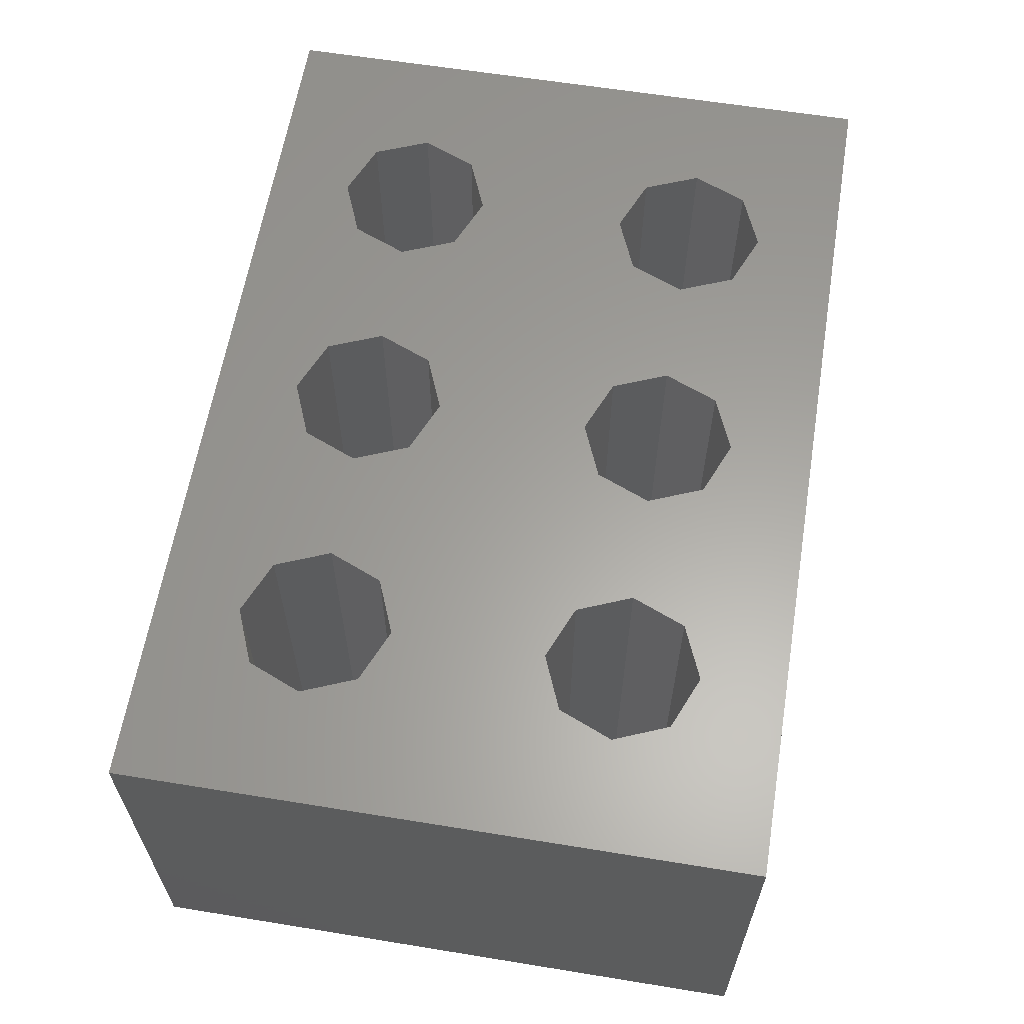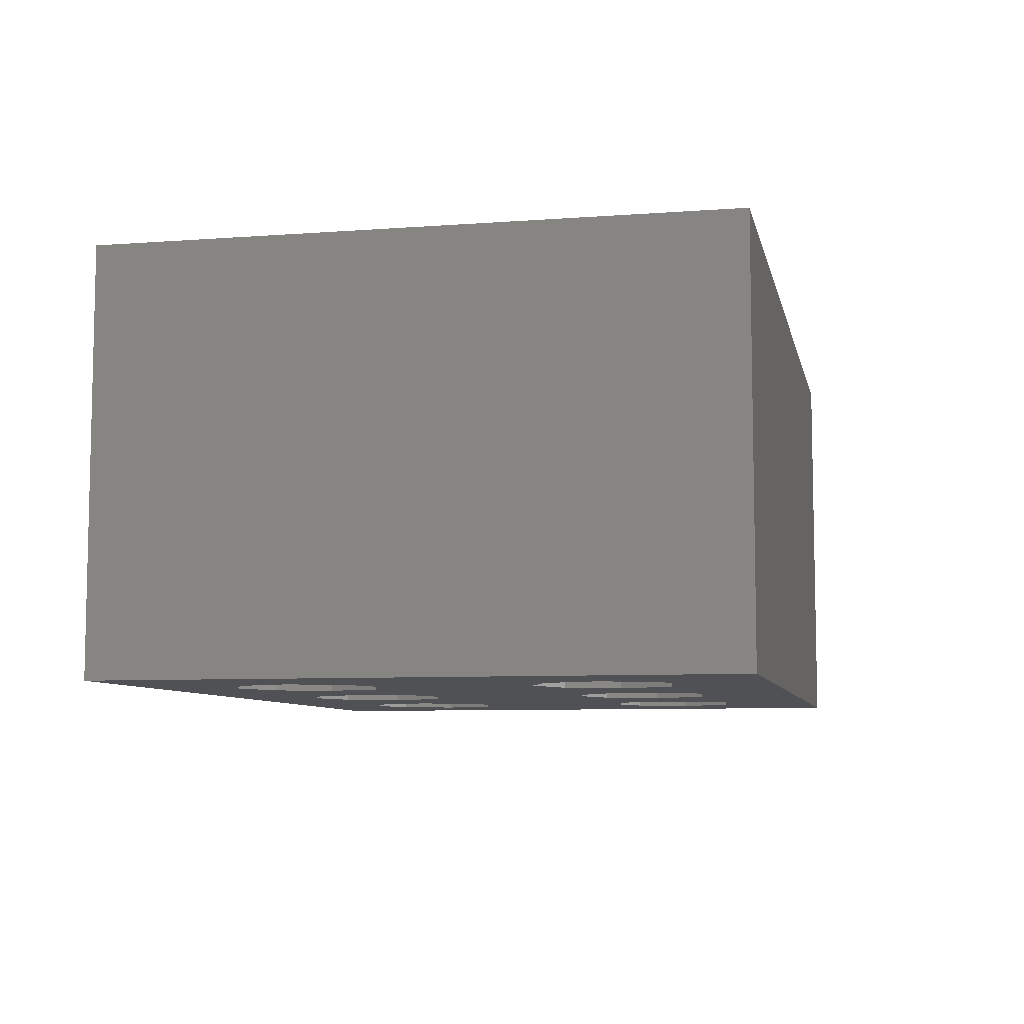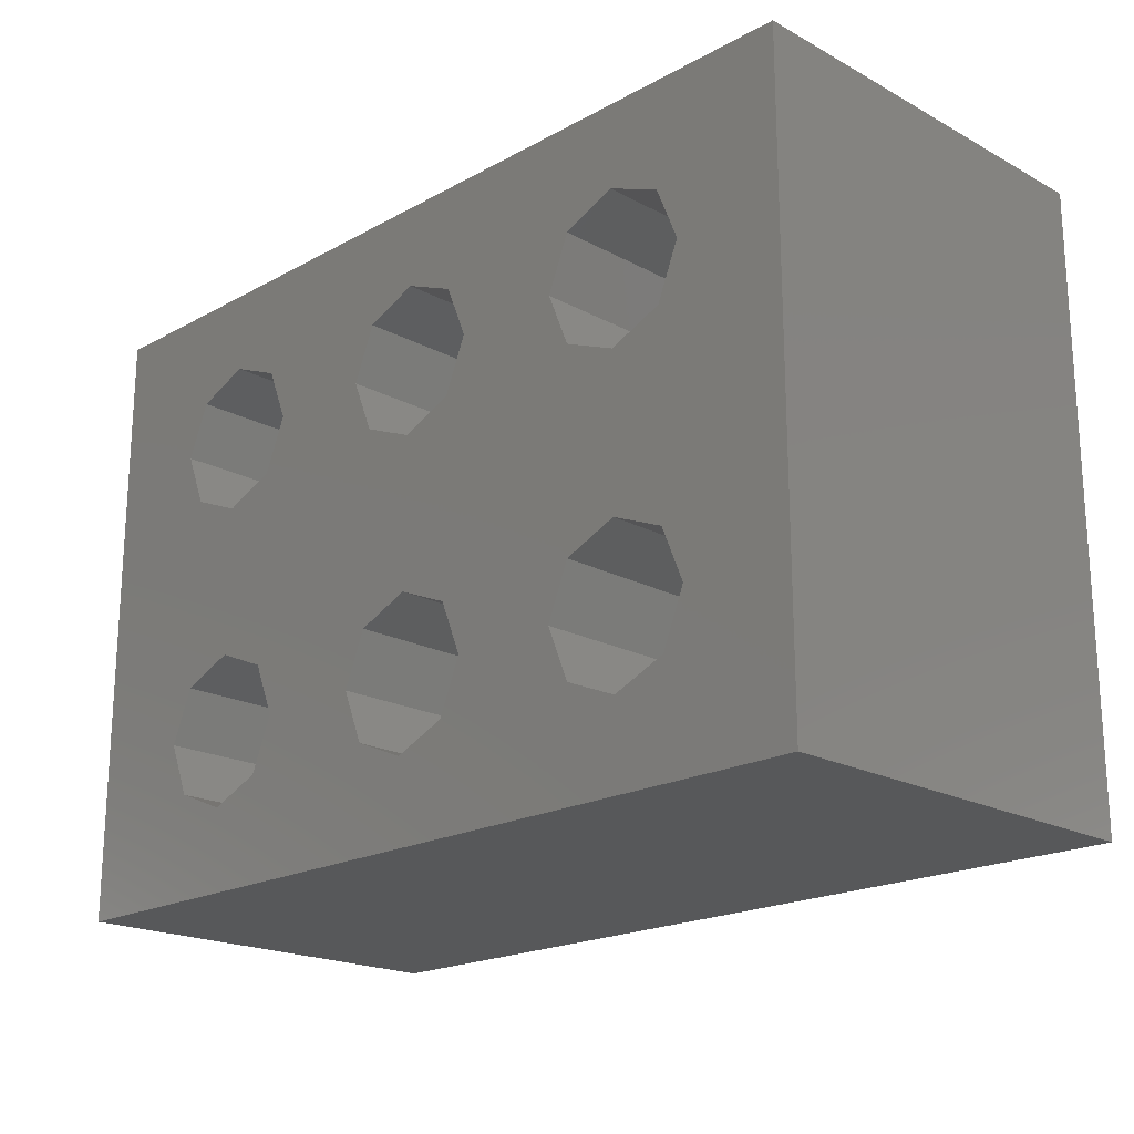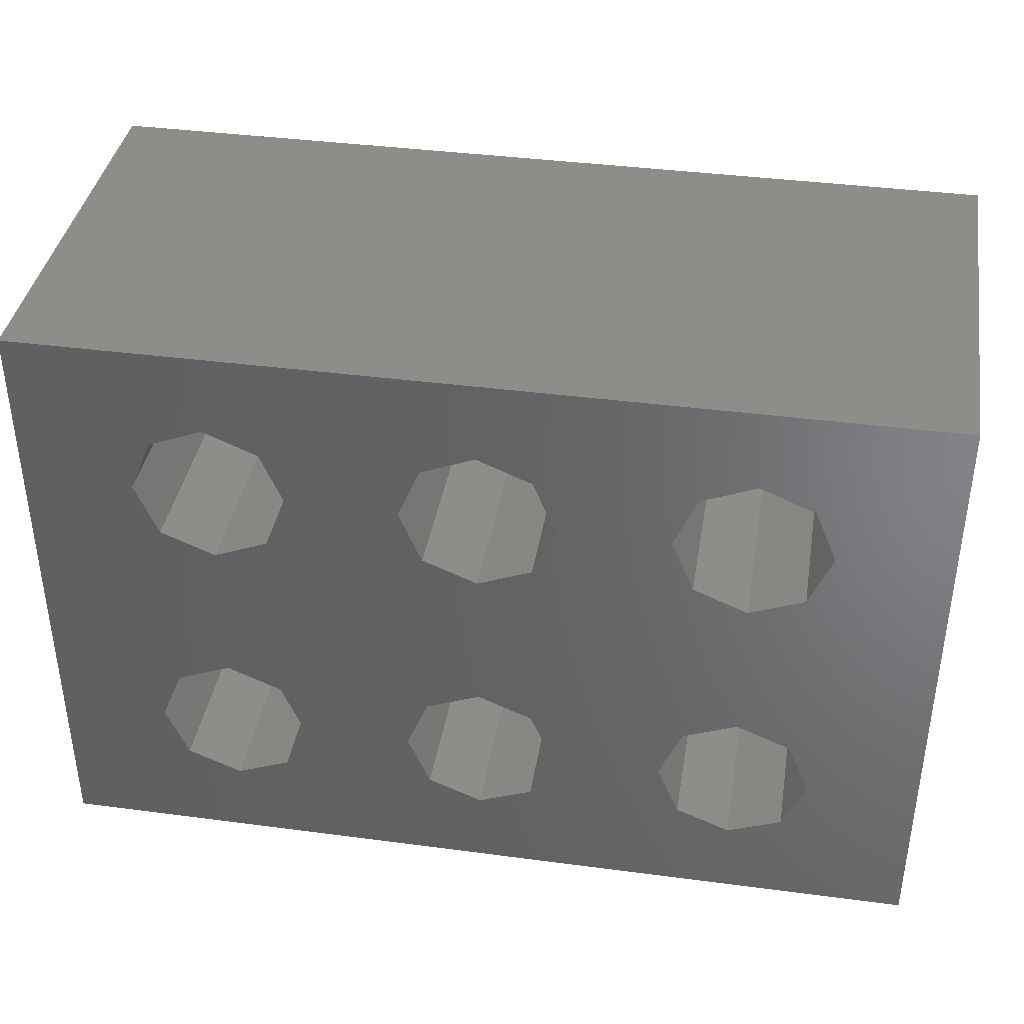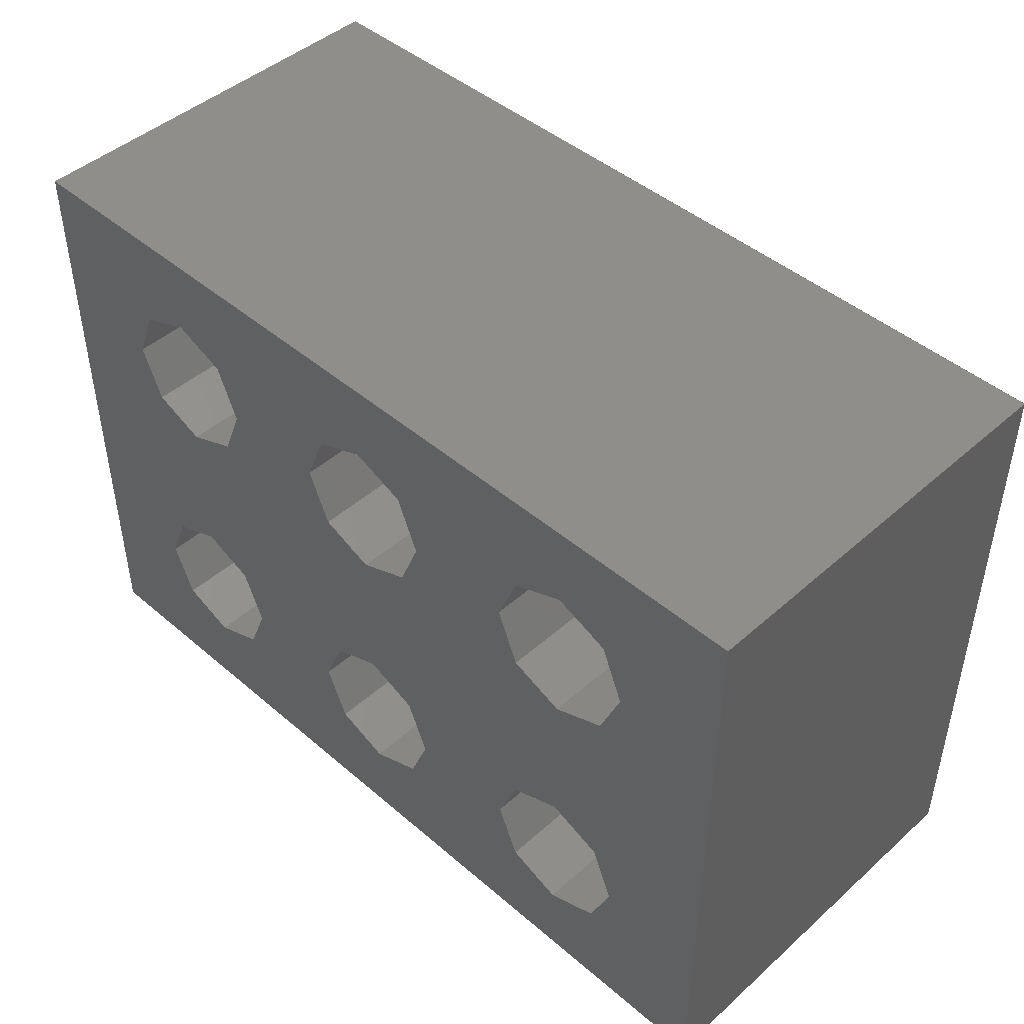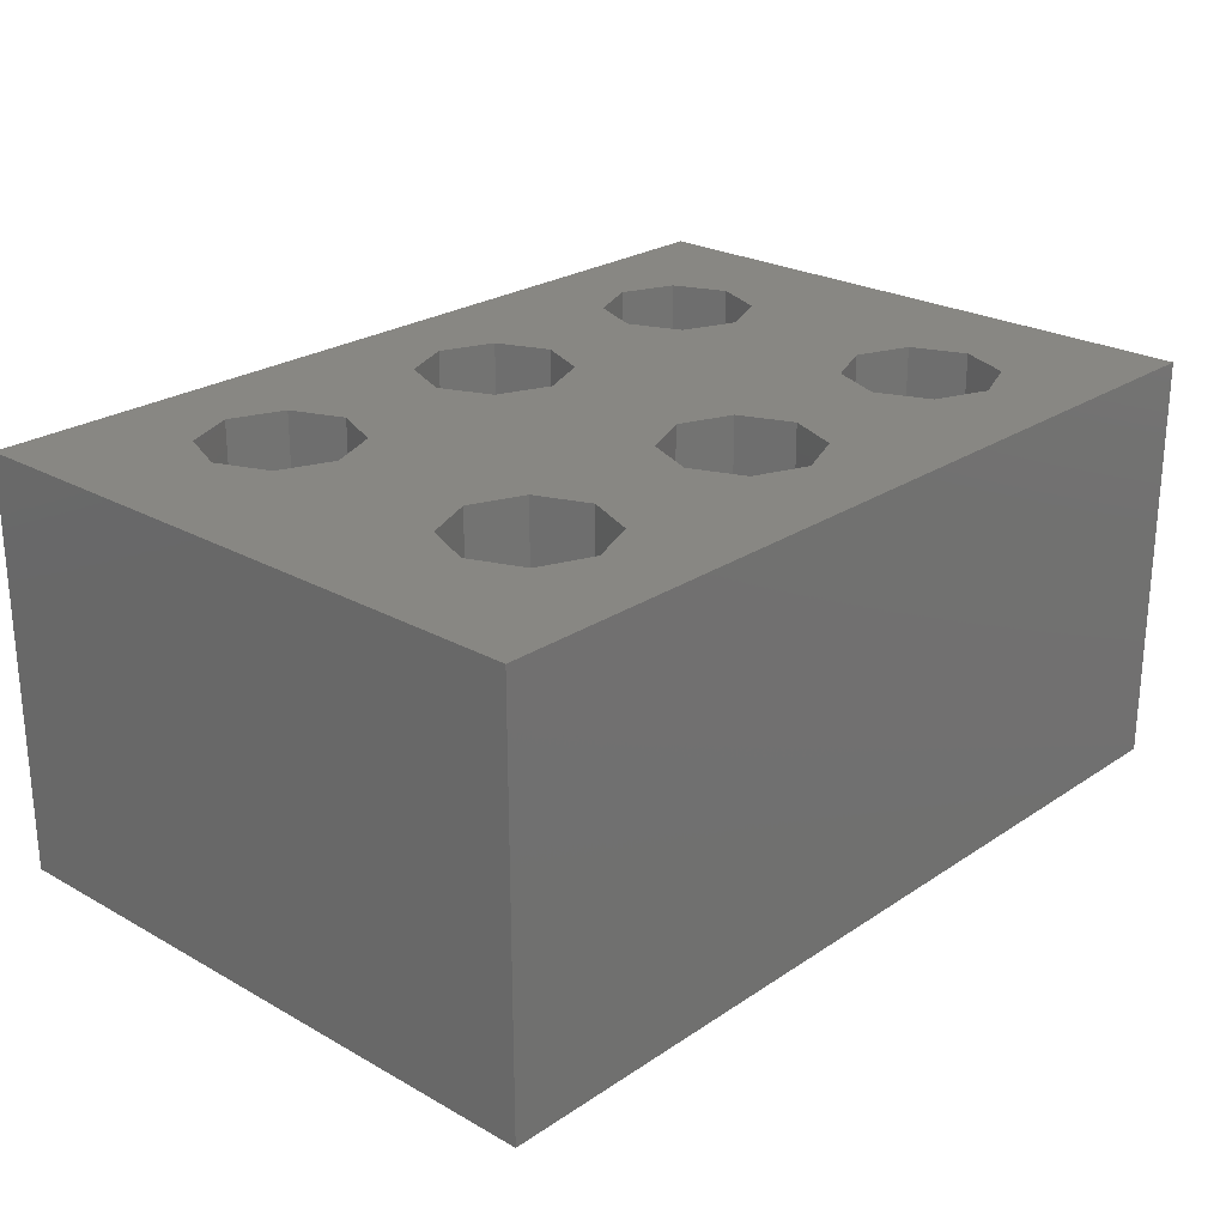
<metadata>
{"format":"stl","ext":"stl","renderer":"f3d","projection":"perspective","resolution":1024,"background":"white","views":[{"elev":61.5,"azim":-80.6,"up":"+Z"},{"elev":-7.5,"azim":101.9,"up":"+Z"},{"elev":-19.8,"azim":-134.8,"up":"+Y"},{"elev":39.0,"azim":-170.6,"up":"+Y"},{"elev":45.6,"azim":-135.5,"up":"+Y"},{"elev":24.5,"azim":-47.4,"up":"+Z"}]}
</metadata>
<code>
# stl→obj: 104 verts, 228 faces
v 0.325 -0.225 0.3
v 0.325 0.225 3.815e-07
v 0.325 0.225 0.3
v 0.325 -0.225 3.815e-07
v -0.1511 -0.07111 0.3
v -0.03889 -0.07111 0.3
v -0.1511 0.07111 0.3
v -0.135 -0.11 0.3
v -0.19 0.055 0.3
v -0.19 -0.055 0.3
v -0.2289 0.07111 0.3
v -0.2289 -0.07111 0.3
v -0.245 0.11 0.3
v -0.245 -0.11 0.3
v 0.03889 -0.07111 0.3
v 0.1511 -0.07111 0.3
v 0.03889 0.07111 0.3
v 0.055 -0.11 0.3
v 0 0.055 0.3
v 0 -0.055 0.3
v -0.03889 0.07111 0.3
v -0.135 0.11 0.3
v -0.055 0.11 0.3
v 0.2289 0.07111 0.3
v 0.245 -0.11 0.3
v 0.245 0.11 0.3
v 0.2289 -0.07111 0.3
v 0.19 0.055 0.3
v 0.19 -0.055 0.3
v 0.1511 0.07111 0.3
v 0.055 0.11 0.3
v 0.135 0.11 0.3
v 0.2289 0.1489 0.3
v 0.19 0.165 0.3
v 0 0.165 0.3
v 0.1511 0.1489 0.3
v 0.03889 0.1489 0.3
v -0.03889 0.1489 0.3
v -0.1511 0.1489 0.3
v -0.325 0.225 0.3
v -0.19 0.165 0.3
v -0.2289 0.1489 0.3
v 0.2289 -0.1489 0.3
v 0.19 -0.165 0.3
v 0 -0.165 0.3
v 0.1511 -0.1489 0.3
v 0.135 -0.11 0.3
v 0.03889 -0.1489 0.3
v -0.055 -0.11 0.3
v -0.03889 -0.1489 0.3
v -0.1511 -0.1489 0.3
v -0.19 -0.165 0.3
v -0.325 -0.225 0.3
v -0.2289 -0.1489 0.3
v -0.1511 0.07111 3.815e-07
v -0.03889 0.07111 3.815e-07
v -0.1511 -0.07111 3.815e-07
v -0.135 0.11 3.815e-07
v -0.19 -0.055 3.815e-07
v -0.19 0.055 3.815e-07
v -0.2289 -0.07111 3.815e-07
v -0.2289 0.07111 3.815e-07
v -0.245 -0.11 3.815e-07
v -0.245 0.11 3.815e-07
v 0.03889 0.07111 3.815e-07
v 0.1511 0.07111 3.815e-07
v 0.03889 -0.07111 3.815e-07
v 0.055 0.11 3.815e-07
v 0 -0.055 3.815e-07
v 0 0.055 3.815e-07
v -0.03889 -0.07111 3.815e-07
v -0.135 -0.11 3.815e-07
v -0.055 -0.11 3.815e-07
v 0.2289 -0.07111 3.815e-07
v 0.245 0.11 3.815e-07
v 0.245 -0.11 3.815e-07
v 0.2289 0.07111 3.815e-07
v 0.19 -0.055 3.815e-07
v 0.19 0.055 3.815e-07
v 0.1511 -0.07111 3.815e-07
v 0.055 -0.11 3.815e-07
v 0.135 -0.11 3.815e-07
v 0.2289 -0.1489 3.815e-07
v 0.19 -0.165 3.815e-07
v 0 -0.165 3.815e-07
v 0.1511 -0.1489 3.815e-07
v 0.03889 -0.1489 3.815e-07
v -0.03889 -0.1489 3.815e-07
v -0.1511 -0.1489 3.815e-07
v -0.325 -0.225 3.815e-07
v -0.19 -0.165 3.815e-07
v -0.2289 -0.1489 3.815e-07
v 0.2289 0.1489 3.815e-07
v 0.19 0.165 3.815e-07
v 0 0.165 3.815e-07
v 0.1511 0.1489 3.815e-07
v 0.135 0.11 3.815e-07
v 0.03889 0.1489 3.815e-07
v -0.055 0.11 3.815e-07
v -0.03889 0.1489 3.815e-07
v -0.1511 0.1489 3.815e-07
v -0.19 0.165 3.815e-07
v -0.325 0.225 3.815e-07
v -0.2289 0.1489 3.815e-07
f 1 2 3
f 2 1 4
f 5 6 7
f 6 5 8
f 9 5 7
f 9 10 5
f 11 10 9
f 11 12 10
f 13 12 11
f 12 13 14
f 15 16 17
f 16 15 18
f 19 15 17
f 19 20 15
f 21 20 19
f 21 6 20
f 22 21 23
f 7 21 22
f 24 25 26
f 24 27 25
f 28 27 24
f 28 29 27
f 30 29 28
f 30 16 29
f 31 30 32
f 17 30 31
f 3 26 1
f 3 33 26
f 3 34 33
f 35 34 3
f 30 17 16
f 36 31 32
f 34 35 36
f 36 37 31
f 36 35 37
f 21 7 6
f 38 22 23
f 39 38 35
f 38 39 22
f 40 35 3
f 35 41 39
f 13 40 14
f 42 40 13
f 41 40 42
f 35 40 41
f 25 1 26
f 43 1 25
f 44 1 43
f 45 44 46
f 16 18 47
f 18 46 47
f 48 46 18
f 45 46 48
f 44 45 1
f 6 8 49
f 8 50 49
f 51 50 8
f 50 51 45
f 52 45 51
f 53 45 52
f 45 53 1
f 54 53 52
f 14 53 54
f 53 14 40
f 55 56 57
f 56 55 58
f 59 55 57
f 59 60 55
f 61 60 59
f 61 62 60
f 63 62 61
f 62 63 64
f 65 66 67
f 66 65 68
f 69 65 67
f 69 70 65
f 71 70 69
f 71 56 70
f 72 71 73
f 57 71 72
f 74 75 76
f 74 77 75
f 78 77 74
f 78 79 77
f 80 79 78
f 80 66 79
f 81 80 82
f 67 80 81
f 4 76 2
f 4 83 76
f 4 84 83
f 85 84 4
f 80 67 66
f 86 81 82
f 84 85 86
f 86 87 81
f 86 85 87
f 71 57 56
f 88 72 73
f 89 88 85
f 88 89 72
f 90 85 4
f 85 91 89
f 63 90 64
f 92 90 63
f 91 90 92
f 85 90 91
f 75 2 76
f 93 2 75
f 94 2 93
f 95 94 96
f 66 68 97
f 68 96 97
f 98 96 68
f 95 96 98
f 94 95 2
f 56 58 99
f 58 100 99
f 101 100 58
f 100 101 95
f 102 95 101
f 103 95 102
f 95 103 2
f 104 103 102
f 64 103 104
f 103 64 90
f 90 40 103
f 40 90 53
f 2 40 3
f 40 2 103
f 90 1 53
f 1 90 4
f 30 97 32
f 97 30 66
f 94 33 34
f 33 94 93
f 75 33 93
f 33 75 26
f 79 30 28
f 30 79 66
f 32 96 36
f 96 32 97
f 96 34 36
f 34 96 94
f 77 26 75
f 26 77 24
f 77 28 24
f 28 77 79
f 21 99 23
f 99 21 56
f 95 37 35
f 37 95 98
f 68 37 98
f 37 68 31
f 70 21 19
f 21 70 56
f 65 19 17
f 19 65 70
f 100 35 38
f 35 100 95
f 65 31 68
f 31 65 17
f 23 100 38
f 100 23 99
f 11 64 13
f 64 11 62
f 102 39 41
f 39 102 101
f 58 39 101
f 39 58 22
f 55 22 58
f 22 55 7
f 60 11 9
f 11 60 62
f 104 41 42
f 41 104 102
f 13 104 42
f 104 13 64
f 55 9 7
f 9 55 60
f 46 82 47
f 82 46 86
f 78 27 29
f 27 78 74
f 76 27 74
f 27 76 25
f 84 46 44
f 46 84 86
f 80 29 16
f 29 80 78
f 47 80 16
f 80 47 82
f 83 25 76
f 25 83 43
f 83 44 43
f 44 83 84
f 85 50 45
f 50 85 88
f 69 15 20
f 15 69 67
f 81 15 67
f 15 81 18
f 87 45 48
f 45 87 85
f 71 20 6
f 20 71 69
f 87 18 81
f 18 87 48
f 49 71 6
f 71 49 73
f 50 73 49
f 73 50 88
f 54 63 14
f 63 54 92
f 59 5 10
f 5 59 57
f 72 5 57
f 5 72 8
f 91 54 52
f 54 91 92
f 14 61 12
f 61 14 63
f 61 10 12
f 10 61 59
f 89 8 72
f 8 89 51
f 89 52 51
f 52 89 91

</code>
